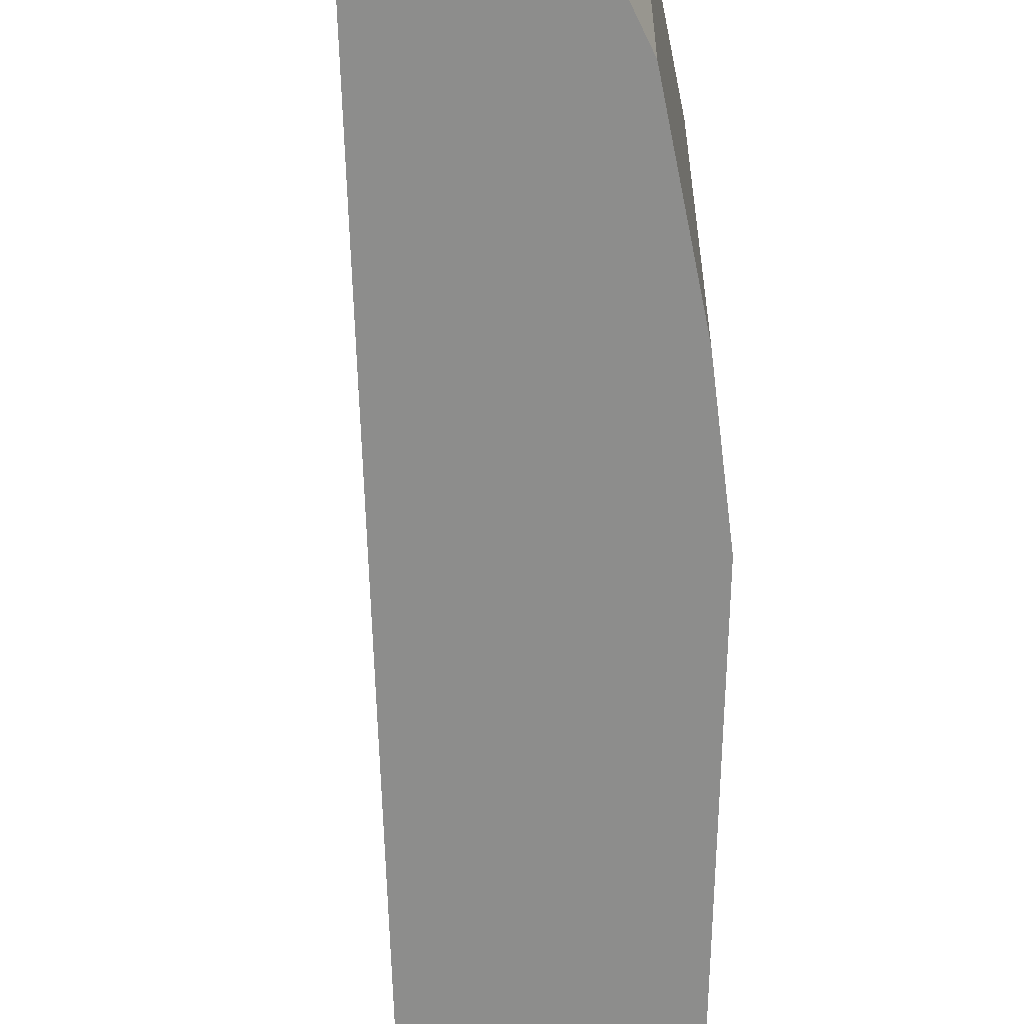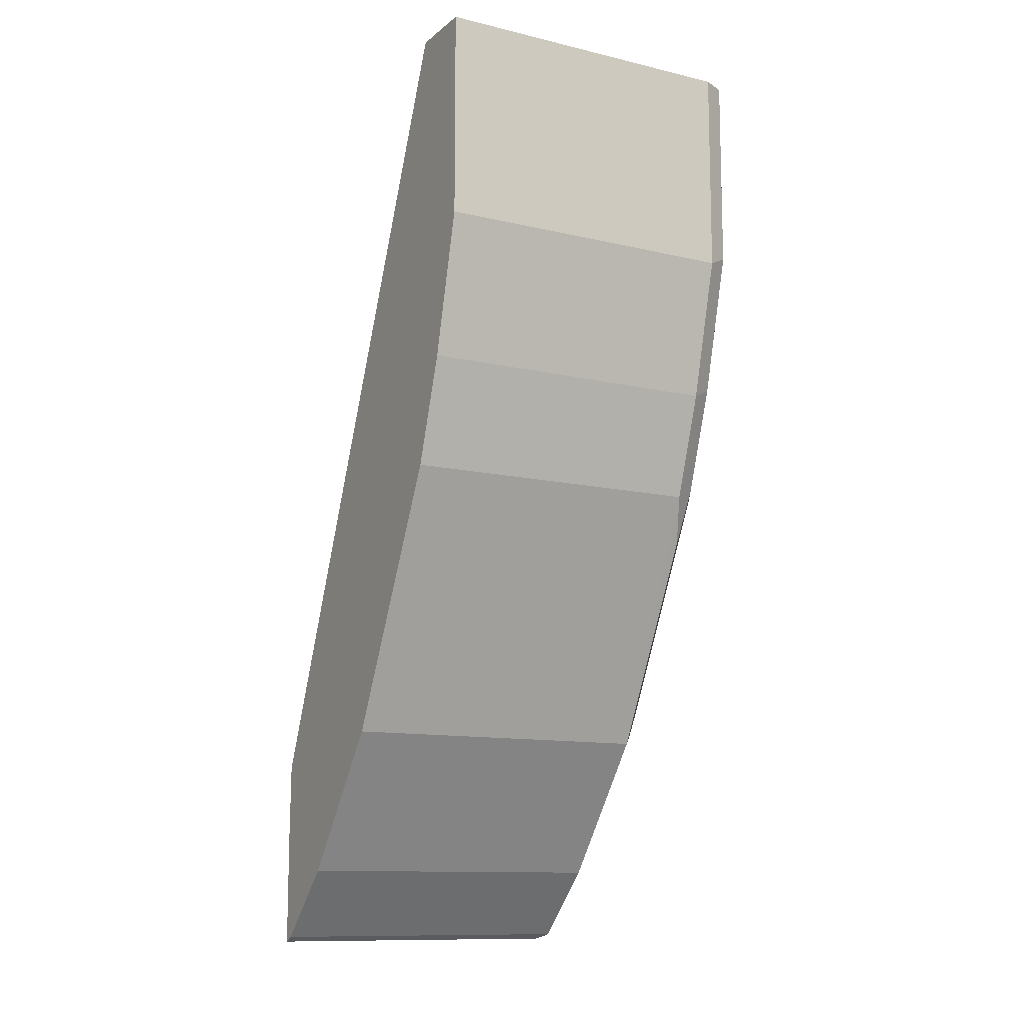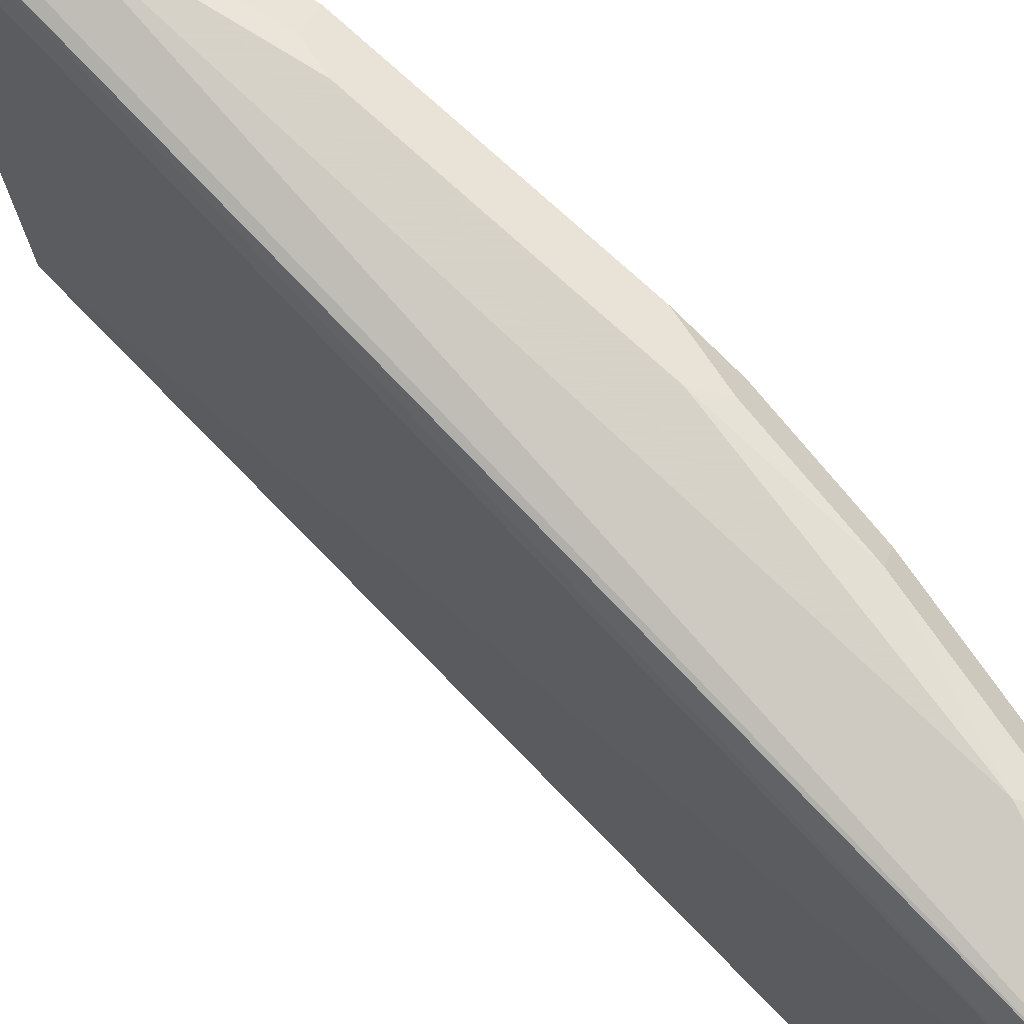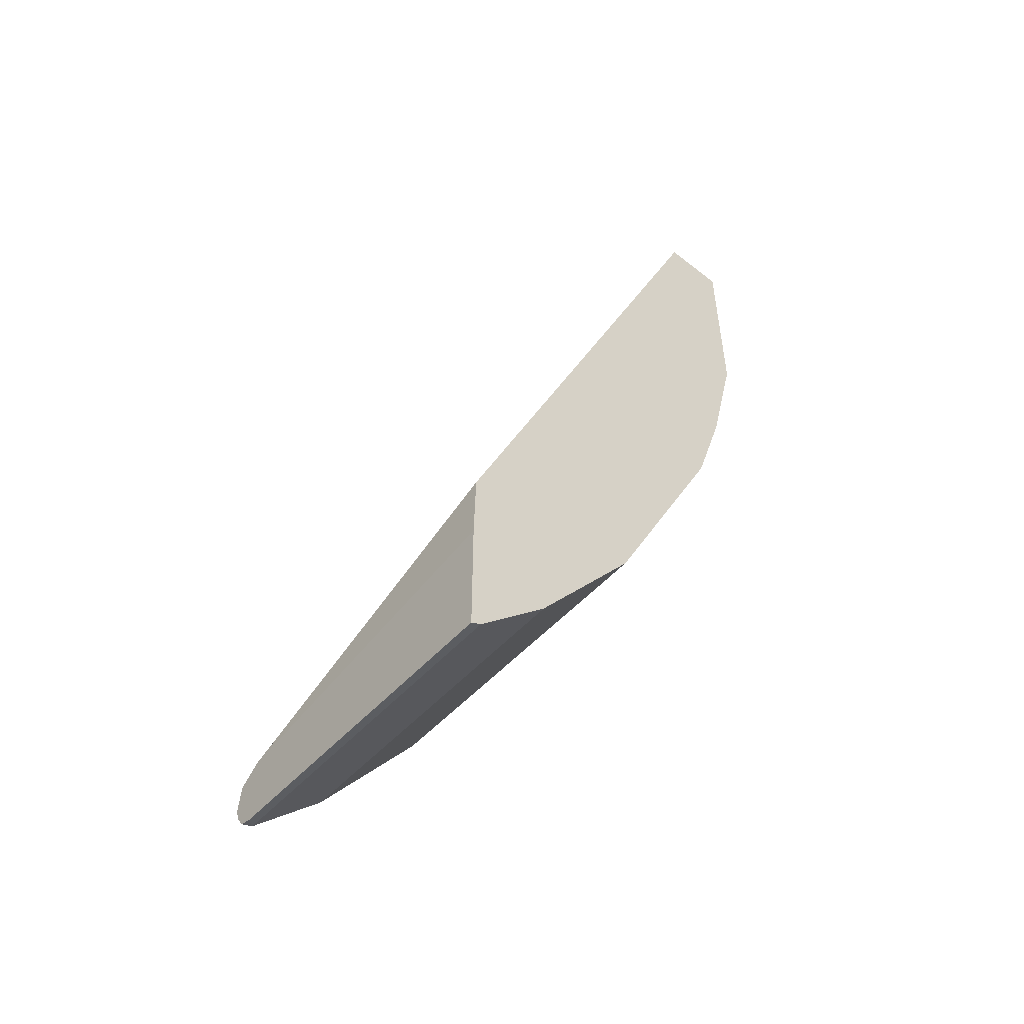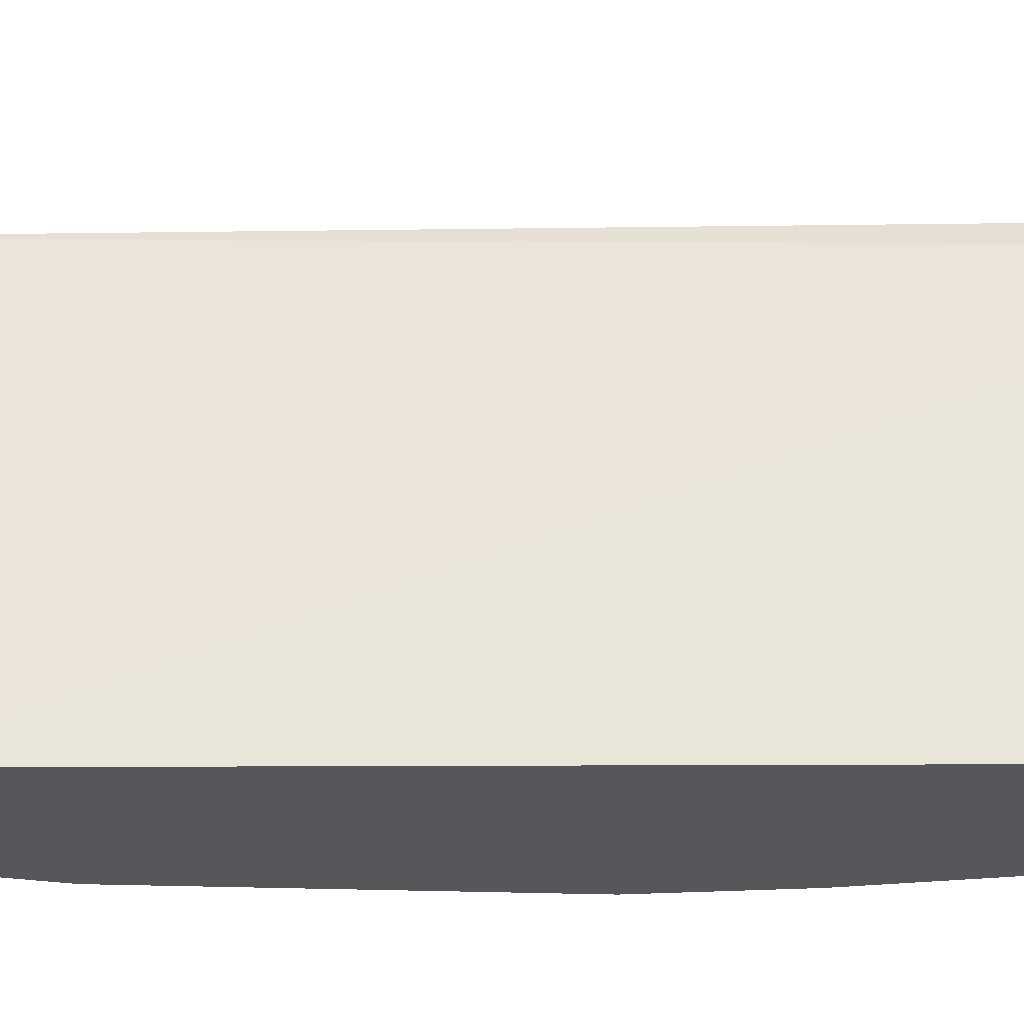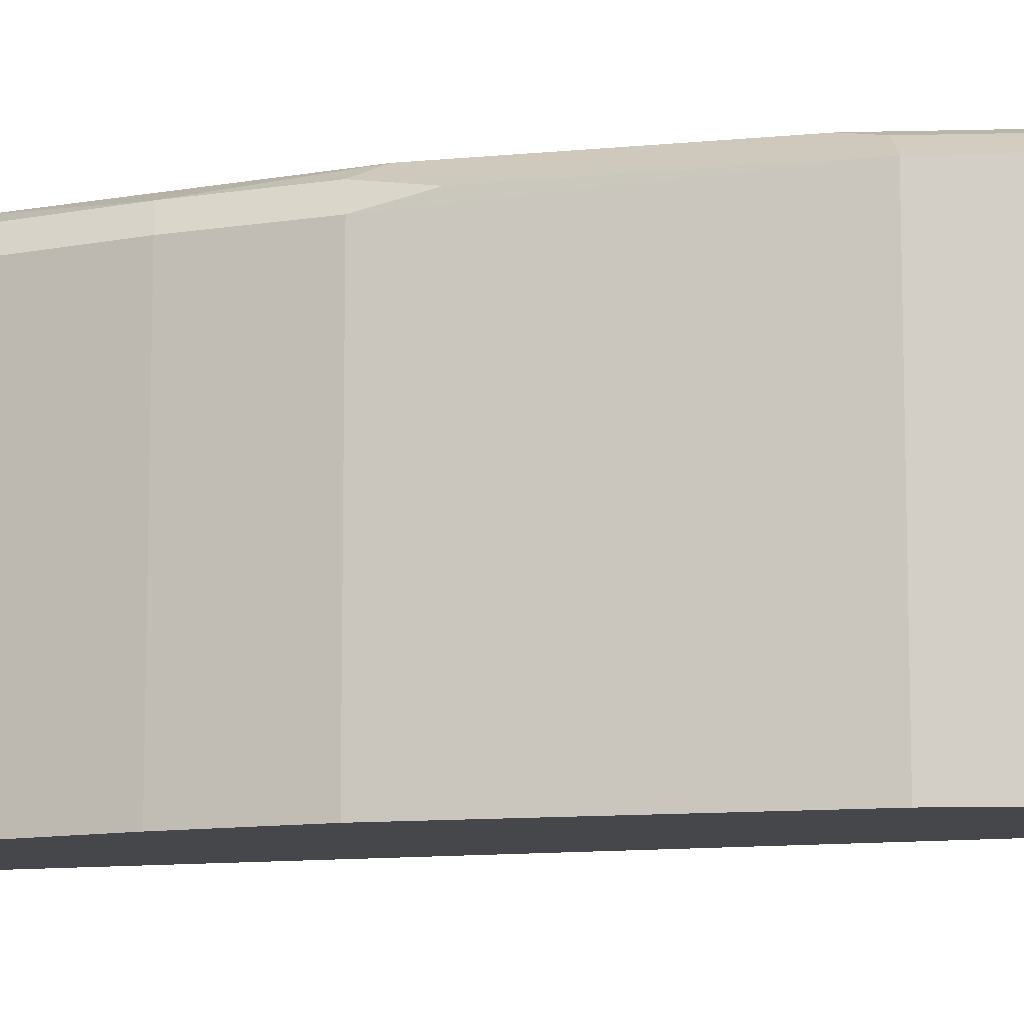
<metadata>
{"format":"obj","ext":"obj","renderer":"f3d","projection":"perspective","resolution":1024,"background":"white","views":[{"elev":-64.5,"azim":25.1,"up":"+Y"},{"elev":-11.7,"azim":60.5,"up":"+Z"},{"elev":77.3,"azim":-21.3,"up":"+Y"},{"elev":-51.1,"azim":-40.3,"up":"+Z"},{"elev":-26.8,"azim":-66.5,"up":"+Y"},{"elev":-10.7,"azim":130.5,"up":"+Y"}]}
</metadata>
<code>
v 0.3881 0.4384 -0.5738
v 0.3888 0.4384 -0.5404
v 0.3881 0.5901 -0.5974
v 0.3881 0.4384 -0.6311
v 0.54 0.4384 -0.1855
v 0.5557 0.5894 -0.1855
v 0.3881 0.5993 -0.6048
v 0.3881 0.5901 -0.6311
v 0.3929 0.4384 -0.6287
v 0.5725 0.4384 -0.1855
v 0.5558 0.5896 -0.1855
v 0.3881 0.6001 -0.6055
v 0.3929 0.595 -0.6287
v 0.3881 0.596 -0.6297
v 0.4266 0.4384 -0.595
v 0.5725 0.5894 -0.1855
v 0.5725 0.4384 -0.2863
v 0.5613 0.6006 -0.1855
v 0.3957 0.602 -0.5978
v 0.3881 0.6017 -0.6185
v 0.3881 0.5999 -0.6238
v 0.4182 0.6034 -0.5866
v 0.4266 0.595 -0.595
v 0.4771 0.4384 -0.5276
v 0.5724 0.5897 -0.1855
v 0.5725 0.5894 -0.2863
v 0.5557 0.4384 -0.3537
v 0.5669 0.6006 -0.1855
v 0.5557 0.6062 -0.2863
v 0.421 0.6062 -0.5726
v 0.4014 0.6034 -0.6034
v 0.4687 0.6034 -0.5192
v 0.4771 0.595 -0.5276
v 0.5389 0.4384 -0.4042
v 0.5669 0.6006 -0.2807
v 0.5557 0.5894 -0.3537
v 0.5501 0.6006 -0.348
v 0.522 0.6062 -0.4042
v 0.4715 0.6062 -0.5052
v 0.5333 0.6006 -0.3986
v 0.5276 0.595 -0.4266
v 0.5389 0.5894 -0.4042
v 0.5445 0.595 -0.3761
v 0.5305 0.5978 -0.4126
f 22 31 30
f 25 26 35
f 24 42 34
f 24 33 42
f 22 33 23
f 22 32 33
f 22 30 32
f 25 35 28
f 18 30 19
f 20 31 21
f 20 30 31
f 19 30 20
f 18 29 30
f 18 28 29
f 17 36 26
f 17 27 36
f 16 26 25
f 26 36 35
f 21 31 22
f 27 34 42
f 33 40 41
f 28 35 29
f 42 44 43
f 41 44 42
f 40 44 41
f 40 43 44
f 37 40 38
f 37 43 40
f 36 43 37
f 36 42 43
f 27 42 36
f 35 36 37
f 32 40 33
f 32 38 40
f 32 39 38
f 30 39 32
f 29 39 30
f 29 38 39
f 29 37 38
f 29 35 37
f 33 41 42
f 15 33 24
f 13 22 23
f 13 21 22
f 1 5 2
f 1 10 5
f 1 17 10
f 1 27 17
f 1 34 27
f 1 24 34
f 1 15 24
f 1 4 9
f 1 8 4
f 1 14 8
f 1 21 14
f 1 20 21
f 1 12 20
f 1 7 12
f 1 3 7
f 1 2 3
f 15 23 33
f 2 5 6
f 2 6 3
f 1 9 15
f 4 8 13
f 13 14 21
f 3 6 7
f 12 18 19
f 12 19 20
f 11 18 12
f 10 26 16
f 9 23 15
f 9 13 23
f 8 14 13
f 10 17 26
f 5 10 16
f 6 11 12
f 5 11 6
f 5 18 11
f 5 28 18
f 5 25 28
f 5 16 25
f 6 12 7
f 4 13 9

</code>
